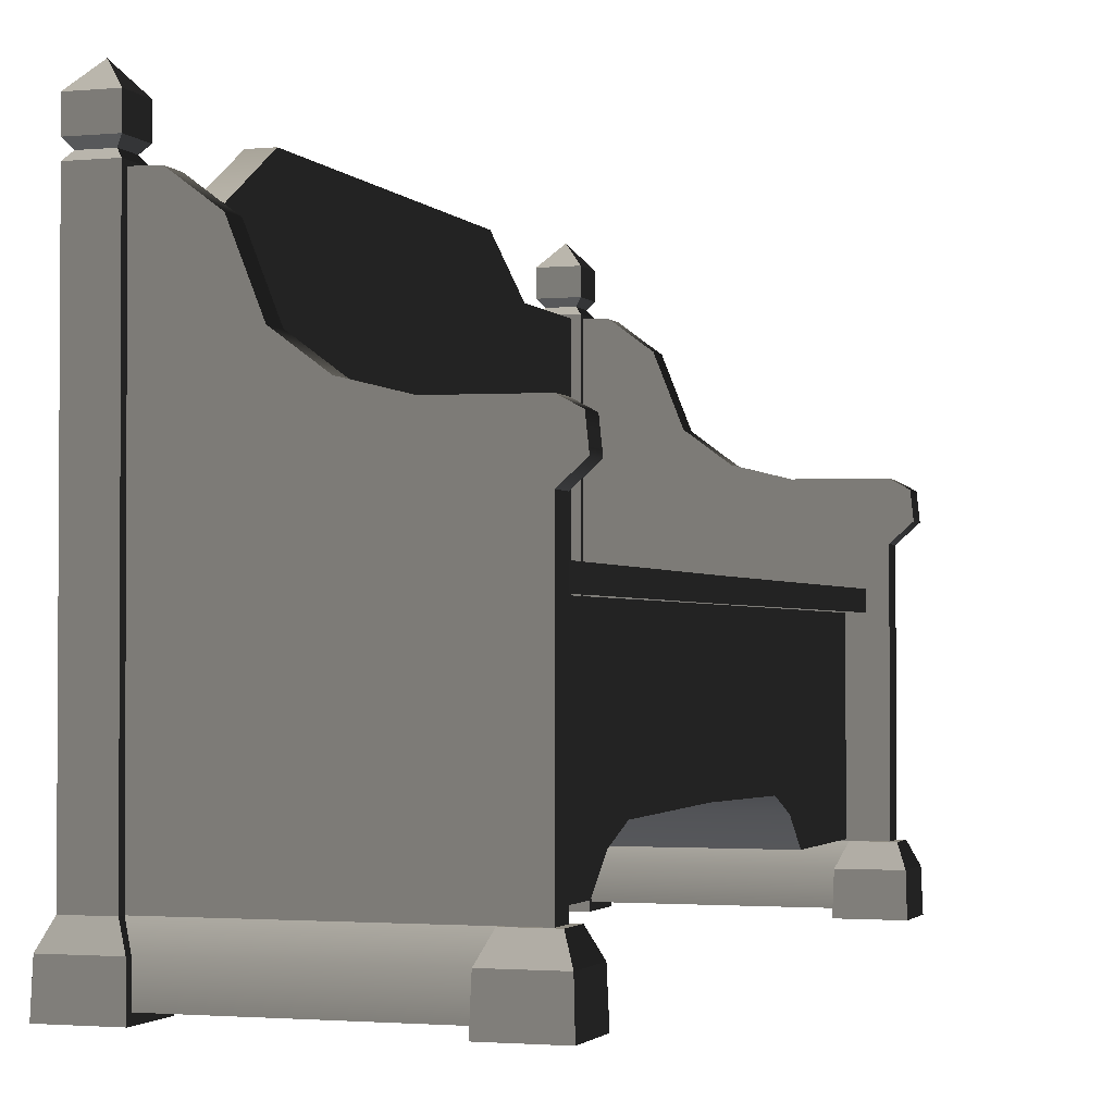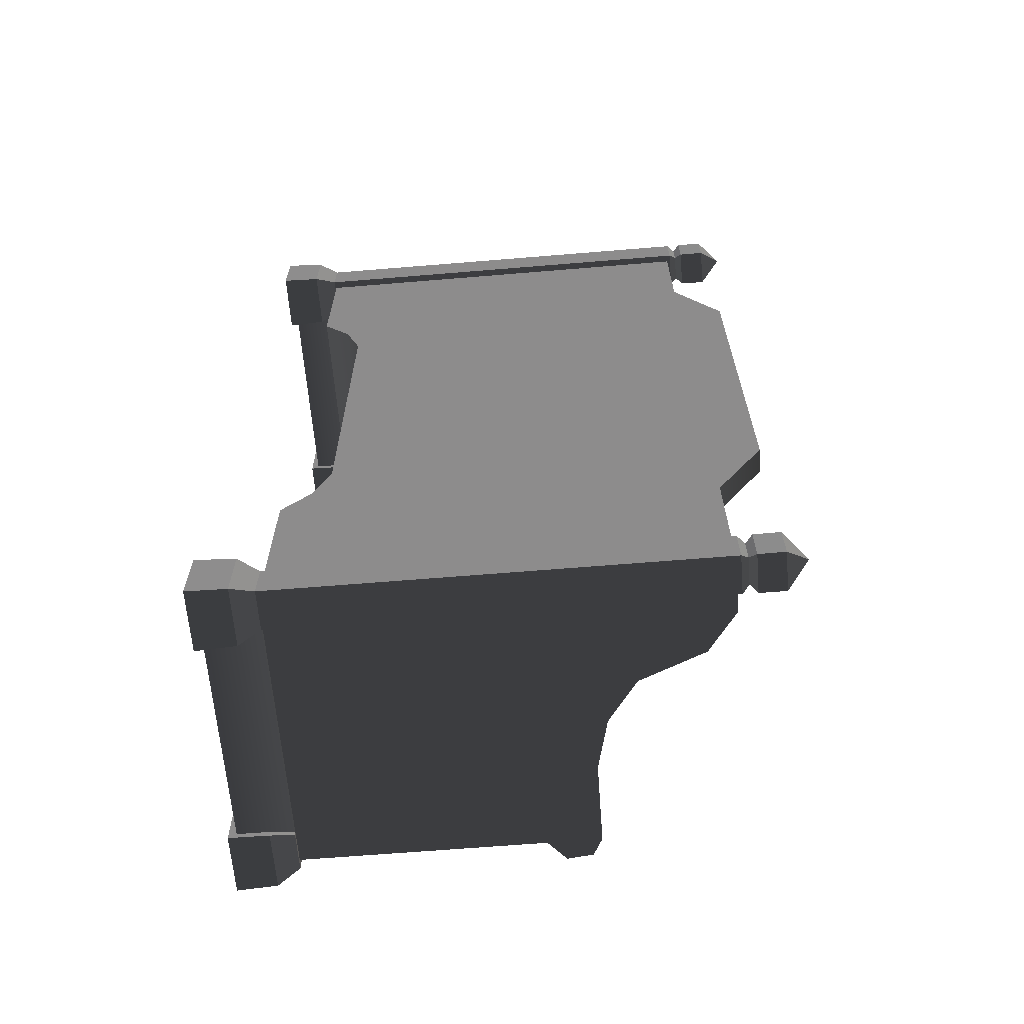
<metadata>
{"format":"obj","ext":"obj","renderer":"f3d","projection":"perspective","resolution":1024,"background":"white","views":[{"elev":-1.9,"azim":-161.5,"up":"+Y"},{"elev":-64.3,"azim":94.8,"up":"+Z"}]}
</metadata>
<code>
v -0.2714 0.5367 -0.9008
v -0.2714 0.5786 -0.9008
v -0.2603 0.5786 2.068e-07
v -0.2603 0.5367 2.068e-07
v -0.2714 0.5367 0.9008
v -0.2714 0.5786 0.9008
v 0.2717 1.075 -0.6248
v 0.2717 1.075 -0.8863
v 0.3225 1.075 -0.8863
v 0.3225 1.075 -0.6248
v 0.3225 0.2342 -0.3996
v 0.3225 0.2342 -7.126e-07
v 0.3225 1.18 -7.126e-07
v 0.3225 1.18 -0.447
v 0.3225 1.075 -0.6248
v 0.3225 0.1995 -0.4967
v 0.3225 1.075 -0.8863
v 0.3225 0.137 -0.5709
v 0.3225 0.137 -0.8863
v 0.2717 1.18 -0.447
v 0.2717 1.075 -0.6248
v 0.3225 1.075 -0.6248
v 0.3225 1.18 -0.447
v 0.2717 1.18 -2.995e-07
v 0.3225 1.18 -7.126e-07
v 0.3225 1.18 0.447
v 0.2717 1.18 0.447
v 0.3225 1.075 0.6248
v 0.2717 1.075 0.6248
v -0.2714 0.5786 -0.9008
v 0.2717 0.5786 -0.9008
v 0.2717 0.5786 -2.995e-07
v -0.2603 0.5786 2.068e-07
v -0.2714 0.5786 0.9008
v 0.2717 0.5786 0.9008
v -0.2387 0.5367 3.175e-08
v -0.2387 0.2407 3.175e-08
v -0.2342 0.2342 -0.3996
v -0.2342 0.5367 -0.9008
v -0.2342 0.137 -0.9008
v -0.2342 0.1996 -0.4967
v -0.2342 0.137 -0.5709
v 0.2717 1.075 -0.6248
v 0.2717 0.1845 -0.5709
v 0.2717 0.1845 -0.8863
v 0.2717 1.075 -0.8863
v 0.2717 0.2817 -0.3996
v 0.2717 1.18 -0.447
v 0.2717 1.18 -2.995e-07
v 0.2717 0.2817 -2.995e-07
v 0.2717 0.2817 0.3996
v 0.2717 1.18 0.447
v 0.2717 0.1845 0.5709
v 0.2717 1.075 0.6248
v 0.2717 0.1845 0.8862
v 0.2717 1.075 0.8862
v 0.2297 0 -0.8618
v 0.2297 0 -0.9957
v 0.2328 0.08685 -0.9926
v 0.2328 0.08685 -0.8649
v 0.3604 0.08685 -0.8649
v 0.3604 0.08685 -0.9926
v 0.3635 0 -0.9957
v 0.3635 0 -0.8618
v 0.2297 0 -0.9957
v 0.3635 0 -0.9957
v 0.3604 0.08685 -0.9926
v 0.2328 0.08685 -0.9926
v 0.3635 0 -0.8618
v 0.2297 0 -0.8618
v 0.2328 0.08685 -0.8649
v 0.3604 0.08685 -0.8649
v 0.3396 0.1341 -0.8857
v 0.2535 0.1341 -0.8857
v 0.2541 1.083 -0.8862
v 0.3391 1.083 -0.8863
v 0.3396 0.1341 -0.9718
v 0.3396 0.1341 -0.8857
v 0.3391 1.083 -0.8863
v 0.3391 1.083 -0.9718
v 0.2541 1.083 -0.9718
v 0.2535 0.1341 -0.9718
v 0.3396 0.1341 -0.9718
v 0.3391 1.083 -0.9718
v 0.2541 1.083 -0.8862
v 0.2535 0.1341 -0.8857
v 0.2535 0.1341 -0.9718
v 0.2541 1.083 -0.9718
v 0.3604 0.08685 -0.8649
v 0.2328 0.08685 -0.8649
v 0.2535 0.1341 -0.8857
v 0.3396 0.1341 -0.8857
v 0.3396 0.1341 -0.8857
v 0.3396 0.1341 -0.9718
v 0.3604 0.08685 -0.9926
v 0.3604 0.08685 -0.8649
v 0.2328 0.08685 -0.9926
v 0.3604 0.08685 -0.9926
v 0.3396 0.1341 -0.9718
v 0.2535 0.1341 -0.9718
v 0.2328 0.08685 -0.8649
v 0.2328 0.08685 -0.9926
v 0.2535 0.1341 -0.9718
v 0.2535 0.1341 -0.8857
v 0.3391 1.083 -0.9718
v 0.3391 1.083 -0.8863
v 0.3265 1.098 -0.8988
v 0.3265 1.098 -0.9587
v 0.2541 1.083 -0.9718
v 0.3391 1.083 -0.9718
v 0.3265 1.098 -0.9587
v 0.2667 1.098 -0.9587
v 0.2667 1.098 -0.8988
v 0.2541 1.083 -0.8862
v 0.2541 1.083 -0.9718
v 0.2667 1.098 -0.9587
v 0.3391 1.083 -0.8863
v 0.2541 1.083 -0.8862
v 0.2667 1.098 -0.8988
v 0.3265 1.098 -0.8988
v 0.3394 1.114 -0.8859
v 0.2538 1.114 -0.886
v 0.2535 1.171 -0.8856
v 0.3397 1.171 -0.8856
v 0.3397 1.171 -0.8856
v 0.3397 1.171 -0.9718
v 0.3394 1.114 -0.9718
v 0.3394 1.114 -0.8859
v 0.2538 1.114 -0.9718
v 0.3394 1.114 -0.9718
v 0.3397 1.171 -0.9718
v 0.2535 1.171 -0.9718
v 0.2538 1.114 -0.886
v 0.2538 1.114 -0.9718
v 0.2535 1.171 -0.9718
v 0.2535 1.171 -0.8856
v 0.3397 1.171 -0.9718
v 0.2966 1.219 -0.9287
v 0.2535 1.171 -0.9718
v 0.2535 1.171 -0.9718
v 0.2966 1.219 -0.9287
v 0.2535 1.171 -0.8856
v 0.2535 1.171 -0.8856
v 0.2966 1.219 -0.9287
v 0.3397 1.171 -0.8856
v 0.3397 1.171 -0.8856
v 0.2966 1.219 -0.9287
v 0.3397 1.171 -0.9718
v 0.2538 1.114 -0.886
v 0.2667 1.098 -0.8988
v 0.2667 1.098 -0.9587
v 0.2538 1.114 -0.9718
v 0.3265 1.098 -0.9587
v 0.3394 1.114 -0.9718
v 0.2538 1.114 -0.9718
v 0.2667 1.098 -0.9587
v 0.3265 1.098 -0.8988
v 0.3394 1.114 -0.8859
v 0.3394 1.114 -0.9718
v 0.3265 1.098 -0.9587
v 0.2667 1.098 -0.8988
v 0.2538 1.114 -0.886
v 0.3394 1.114 -0.8859
v 0.3265 1.098 -0.8988
v 0.2541 0.1341 -0.9545
v -0.1351 0.7753 -0.9545
v -0.3133 0.6578 -0.9545
v -0.0254 0.8029 -0.9545
v 0.06369 0.8688 -0.9545
v 0.1204 1.011 -0.9545
v -0.3133 0.7734 -0.9545
v -0.3514 0.7529 -0.9545
v -0.3574 0.6969 -0.9545
v -0.3133 0.1341 -0.9545
v 0.2039 1.073 -0.9545
v 0.2541 1.075 -0.9545
v -0.3133 0.6578 -0.9008
v 0.2541 0.1341 -0.9008
v -0.3133 0.1341 -0.9008
v -0.1351 0.7753 -0.9008
v -0.0254 0.8029 -0.9008
v 0.06369 0.8688 -0.9008
v 0.1204 1.011 -0.9008
v 0.2039 1.073 -0.9008
v -0.3133 0.7734 -0.9008
v -0.3514 0.7529 -0.9008
v -0.3574 0.6969 -0.9008
v 0.2541 1.075 -0.9008
v -0.1351 0.7753 -0.9545
v -0.0254 0.8029 -0.9545
v -0.0254 0.8029 -0.9008
v -0.1351 0.7753 -0.9008
v -0.3133 0.7734 -0.9545
v -0.3133 0.7734 -0.9008
v -0.3514 0.7529 -0.9008
v -0.3514 0.7529 -0.9545
v -0.3574 0.6969 -0.9545
v -0.3574 0.6969 -0.9008
v -0.3133 0.6578 -0.9008
v -0.3133 0.6578 -0.9545
v 0.06369 0.8688 -0.9008
v 0.06369 0.8688 -0.9545
v 0.1204 1.011 -0.9008
v 0.1204 1.011 -0.9545
v 0.2039 1.073 -0.9008
v 0.2039 1.073 -0.9545
v 0.2541 1.075 -0.9545
v 0.2541 1.075 -0.9008
v -0.3133 0.1341 -0.9545
v -0.3133 0.6578 -0.9545
v -0.3133 0.6578 -0.9008
v -0.3133 0.1341 -0.9008
v 0.2578 0.08685 -0.8773
v 0.2578 0.01694 -0.8744
v -0.2483 0.01694 -0.8744
v -0.2483 0.08685 -0.8773
v 0.2578 0.1341 -0.9008
v -0.2483 0.1341 -0.9008
v 0.2578 0.01694 -0.9804
v 0.2578 0.08685 -0.9775
v -0.2483 0.08685 -0.9775
v -0.2483 0.01694 -0.9804
v -0.2483 0.1341 -0.9545
v 0.2578 0.1341 -0.9545
v -0.3522 0 -0.8598
v -0.3522 0 -0.9936
v -0.3491 0.08685 -0.9905
v -0.3491 0.08685 -0.8629
v -0.2215 0.08685 -0.8629
v -0.2215 0.08685 -0.9905
v -0.2184 0 -0.9936
v -0.2184 0 -0.8598
v -0.3522 0 -0.9936
v -0.2184 0 -0.9936
v -0.2215 0.08685 -0.9905
v -0.3491 0.08685 -0.9905
v -0.2184 0 -0.8598
v -0.3522 0 -0.8598
v -0.3491 0.08685 -0.8629
v -0.2215 0.08685 -0.8629
v -0.2215 0.08685 -0.8629
v -0.3491 0.08685 -0.8629
v -0.3283 0.1341 -0.8896
v -0.3283 0.1341 -0.8896
v -0.2423 0.1341 -0.8896
v -0.2423 0.1341 -0.8896
v -0.2423 0.1341 -0.9638
v -0.2215 0.08685 -0.9905
v -0.2215 0.08685 -0.8629
v -0.3491 0.08685 -0.9905
v -0.2215 0.08685 -0.9905
v -0.2423 0.1341 -0.9638
v -0.3283 0.1341 -0.9638
v -0.3491 0.08685 -0.8629
v -0.3491 0.08685 -0.9905
v -0.3283 0.1341 -0.9638
v -0.3283 0.1341 -0.8896
v -0.3283 0.1341 -0.9638
v -0.2423 0.1341 -0.9638
v -0.2423 0.1341 -0.8896
v -0.3283 0.1341 -0.8896
v 0.3225 1.075 0.8863
v 0.2717 1.075 0.8862
v 0.2717 1.075 0.6248
v 0.3225 1.075 0.6248
v -0.2387 0.5367 3.175e-08
v -0.2342 0.5367 0.9008
v -0.2342 0.2342 0.3996
v -0.2387 0.2407 3.175e-08
v -0.2342 0.137 0.9008
v -0.2342 0.1996 0.4967
v -0.2342 0.137 0.5709
v 0.2297 0 0.8618
v 0.2328 0.08685 0.8649
v 0.2328 0.08685 0.9925
v 0.2297 0 0.9957
v 0.3604 0.08685 0.8649
v 0.3635 0 0.8618
v 0.3635 0 0.9957
v 0.3604 0.08685 0.9926
v 0.2297 0 0.9957
v 0.2328 0.08685 0.9925
v 0.3604 0.08685 0.9926
v 0.3635 0 0.9957
v 0.3635 0 0.8618
v 0.3604 0.08685 0.8649
v 0.2328 0.08685 0.8649
v 0.2297 0 0.8618
v 0.3396 0.1341 0.8857
v 0.3391 1.083 0.8863
v 0.2541 1.083 0.8863
v 0.2535 0.1341 0.8857
v 0.3396 0.1341 0.9718
v 0.3391 1.083 0.9718
v 0.3391 1.083 0.8863
v 0.3396 0.1341 0.8857
v 0.2541 1.083 0.9718
v 0.3391 1.083 0.9718
v 0.3396 0.1341 0.9718
v 0.2535 0.1341 0.9718
v 0.2541 1.083 0.8863
v 0.2541 1.083 0.9718
v 0.2535 0.1341 0.9718
v 0.2535 0.1341 0.8857
v 0.3604 0.08685 0.8649
v 0.3396 0.1341 0.8857
v 0.2535 0.1341 0.8857
v 0.2328 0.08685 0.8649
v 0.3396 0.1341 0.8857
v 0.3604 0.08685 0.8649
v 0.3604 0.08685 0.9926
v 0.3396 0.1341 0.9718
v 0.2328 0.08685 0.9925
v 0.2535 0.1341 0.9718
v 0.3396 0.1341 0.9718
v 0.3604 0.08685 0.9926
v 0.2328 0.08685 0.8649
v 0.2535 0.1341 0.8857
v 0.2535 0.1341 0.9718
v 0.2328 0.08685 0.9925
v 0.3391 1.083 0.9718
v 0.3265 1.098 0.9587
v 0.3265 1.098 0.8988
v 0.3391 1.083 0.8863
v 0.2541 1.083 0.9718
v 0.2667 1.098 0.9587
v 0.3265 1.098 0.9587
v 0.3391 1.083 0.9718
v 0.2667 1.098 0.8988
v 0.2667 1.098 0.9587
v 0.2541 1.083 0.9718
v 0.2541 1.083 0.8863
v 0.3391 1.083 0.8863
v 0.3265 1.098 0.8988
v 0.2667 1.098 0.8988
v 0.2541 1.083 0.8863
v 0.3394 1.114 0.886
v 0.3397 1.171 0.8856
v 0.2535 1.171 0.8856
v 0.2538 1.114 0.8859
v 0.3397 1.171 0.8856
v 0.3394 1.114 0.886
v 0.3394 1.114 0.9718
v 0.3397 1.171 0.9718
v 0.2538 1.114 0.9718
v 0.2535 1.171 0.9718
v 0.3397 1.171 0.9718
v 0.3394 1.114 0.9718
v 0.2538 1.114 0.8859
v 0.2535 1.171 0.8856
v 0.2535 1.171 0.9718
v 0.2538 1.114 0.9718
v 0.3397 1.171 0.9718
v 0.2535 1.171 0.9718
v 0.2966 1.219 0.9287
v 0.2535 1.171 0.9718
v 0.2535 1.171 0.8856
v 0.2966 1.219 0.9287
v 0.2535 1.171 0.8856
v 0.3397 1.171 0.8856
v 0.2966 1.219 0.9287
v 0.3397 1.171 0.8856
v 0.3397 1.171 0.9718
v 0.2966 1.219 0.9287
v 0.2538 1.114 0.8859
v 0.2538 1.114 0.9718
v 0.2667 1.098 0.9587
v 0.2667 1.098 0.8988
v 0.3265 1.098 0.9587
v 0.2667 1.098 0.9587
v 0.2538 1.114 0.9718
v 0.3394 1.114 0.9718
v 0.3265 1.098 0.8988
v 0.3265 1.098 0.9587
v 0.3394 1.114 0.9718
v 0.3394 1.114 0.886
v 0.2667 1.098 0.8988
v 0.3265 1.098 0.8988
v 0.3394 1.114 0.886
v 0.2538 1.114 0.8859
v 0.2541 0.1341 0.9545
v -0.3133 0.6578 0.9545
v -0.1351 0.7753 0.9545
v -0.0254 0.8029 0.9545
v 0.06369 0.8688 0.9545
v 0.1204 1.011 0.9545
v -0.3133 0.7734 0.9545
v -0.3514 0.7529 0.9545
v -0.3574 0.6969 0.9545
v -0.3133 0.1341 0.9545
v 0.2039 1.073 0.9545
v 0.2541 1.075 0.9545
v -0.3133 0.6578 0.9008
v -0.3133 0.1341 0.9008
v 0.2541 0.1341 0.9008
v -0.1351 0.7753 0.9008
v -0.0254 0.8029 0.9008
v 0.06369 0.8688 0.9008
v 0.1204 1.011 0.9008
v 0.2039 1.073 0.9008
v -0.3133 0.7734 0.9008
v -0.3514 0.7529 0.9008
v -0.3574 0.6969 0.9008
v 0.2541 1.075 0.9008
v -0.1351 0.7753 0.9545
v -0.1351 0.7753 0.9008
v -0.0254 0.8029 0.9008
v -0.0254 0.8029 0.9545
v -0.3133 0.7734 0.9545
v -0.3133 0.7734 0.9008
v -0.3514 0.7529 0.9008
v -0.3514 0.7529 0.9545
v -0.3574 0.6969 0.9545
v -0.3574 0.6969 0.9008
v -0.3133 0.6578 0.9008
v -0.3133 0.6578 0.9545
v 0.06369 0.8688 0.9008
v 0.06369 0.8688 0.9545
v 0.1204 1.011 0.9008
v 0.1204 1.011 0.9545
v 0.2039 1.073 0.9008
v 0.2039 1.073 0.9545
v 0.2541 1.075 0.9545
v 0.2541 1.075 0.9008
v -0.3133 0.1341 0.9545
v -0.3133 0.1341 0.9008
v -0.3133 0.6578 0.9008
v -0.3133 0.6578 0.9545
v 0.2578 0.01694 0.9804
v -0.2483 0.01694 0.9804
v -0.2483 0.08685 0.9775
v 0.2578 0.08685 0.9775
v -0.2483 0.1341 0.9545
v 0.2578 0.1341 0.9545
v -0.3522 0 0.8598
v -0.3491 0.08685 0.8629
v -0.3491 0.08685 0.9905
v -0.3522 0 0.9936
v -0.2215 0.08685 0.8629
v -0.2184 0 0.8598
v -0.2184 0 0.9936
v -0.2215 0.08685 0.9905
v -0.3522 0 0.9936
v -0.3491 0.08685 0.9905
v -0.2215 0.08685 0.9905
v -0.2184 0 0.9936
v -0.2184 0 0.8598
v -0.2215 0.08685 0.8629
v -0.3491 0.08685 0.8629
v -0.3522 0 0.8598
v -0.2215 0.08685 0.8629
v -0.2423 0.1341 0.8896
v -0.3283 0.1341 0.8896
v -0.3283 0.1341 0.8896
v -0.3491 0.08685 0.8629
v -0.2423 0.1341 0.8896
v -0.2215 0.08685 0.8629
v -0.2215 0.08685 0.9905
v -0.2423 0.1341 0.9638
v -0.3491 0.08685 0.9905
v -0.3283 0.1341 0.9638
v -0.2423 0.1341 0.9638
v -0.2215 0.08685 0.9905
v -0.3491 0.08685 0.8629
v -0.3283 0.1341 0.8896
v -0.3283 0.1341 0.9638
v -0.3491 0.08685 0.9905
v -0.3283 0.1341 0.9638
v -0.3283 0.1341 0.8896
v -0.2423 0.1341 0.8896
v -0.2423 0.1341 0.9638
v 0.3225 0.2342 0.3996
v 0.3225 1.18 0.447
v 0.3225 1.18 -7.126e-07
v 0.3225 0.2342 -7.126e-07
v 0.3225 1.075 0.6248
v 0.3225 0.1995 0.4967
v 0.3225 1.075 0.8863
v 0.3225 0.137 0.5709
v 0.3225 0.137 0.8863
v 0.2578 0.08685 0.8773
v -0.2483 0.08685 0.8773
v -0.2483 0.01694 0.8744
v 0.2578 0.01694 0.8744
v 0.2578 0.1341 0.9008
v -0.2483 0.1341 0.9008
v 0.3635 0 -0.9957
v 0.2297 0 -0.9957
v 0.2297 0 -0.8618
v 0.3635 0 -0.8618
v -0.2184 0 -0.9936
v -0.3522 0 -0.9936
v -0.3522 0 -0.8598
v -0.2184 0 -0.8598
v 0.3635 0 0.8618
v 0.2297 0 0.8618
v 0.2297 0 0.9957
v 0.3635 0 0.9957
v -0.2184 0 0.8598
v -0.3522 0 0.8598
v -0.3522 0 0.9936
v -0.2184 0 0.9936
v 0.2578 0.01694 -0.9804
v -0.2483 0.01694 -0.9804
v -0.2483 0.01694 -0.8744
v 0.2578 0.01694 -0.8744
v 0.2578 0.01694 0.8744
v -0.2483 0.01694 0.8744
v -0.2483 0.01694 0.9804
v 0.2578 0.01694 0.9804
v -0.2342 0.137 -0.5709
v 0.3225 0.137 -0.5709
v 0.3225 0.137 -0.8863
v -0.2342 0.137 -0.9008
v -0.2342 0.137 -0.5709
v -0.2342 0.1996 -0.4967
v 0.3225 0.1995 -0.4967
v 0.3225 0.137 -0.5709
v 0.3225 0.2342 -0.3996
v -0.2342 0.2342 -0.3996
v -0.2342 0.2342 -0.3996
v -0.2387 0.2407 3.175e-08
v 0.3225 0.2342 -7.126e-07
v 0.3225 0.2342 -0.3996
v -0.2342 0.2342 0.3996
v 0.3225 0.2342 0.3996
v -0.2342 0.2342 0.3996
v -0.2342 0.1996 0.4967
v 0.3225 0.1995 0.4967
v 0.3225 0.2342 0.3996
v 0.3225 0.137 0.5709
v -0.2342 0.137 0.5709
v -0.2342 0.137 0.5709
v -0.2342 0.137 0.9008
v 0.3225 0.137 0.8863
v 0.3225 0.137 0.5709
g Bench_01_(7)_6965_40
f 1 3 2
f 1 4 3
f 5 3 4
f 5 6 3
f 7 9 8
f 7 10 9
f 11 13 12
f 11 14 13
f 15 14 11
f 15 11 16
f 16 17 15
f 16 18 17
f 17 18 19
f 20 22 21
f 20 23 22
f 24 23 20
f 24 25 23
f 26 25 24
f 26 24 27
f 28 26 27
f 28 27 29
f 30 32 31
f 30 33 32
f 34 32 33
f 34 35 32
f 36 38 37
f 36 39 38
f 38 39 40
f 38 40 41
f 40 42 41
f 43 45 44
f 43 46 45
f 43 44 47
f 43 47 48
f 47 49 48
f 47 50 49
f 51 49 50
f 51 52 49
f 53 52 51
f 53 54 52
f 55 54 53
f 55 56 54
f 57 59 58
f 57 60 59
f 61 63 62
f 61 64 63
f 65 67 66
f 65 68 67
f 69 71 70
f 69 72 71
f 73 75 74
f 73 76 75
f 77 79 78
f 77 80 79
f 81 83 82
f 81 84 83
f 85 87 86
f 85 88 87
f 89 91 90
f 89 92 91
f 93 95 94
f 93 96 95
f 97 99 98
f 97 100 99
f 101 103 102
f 101 104 103
f 105 107 106
f 105 108 107
f 109 111 110
f 109 112 111
f 113 115 114
f 113 116 115
f 117 119 118
f 117 120 119
f 121 123 122
f 121 124 123
f 125 127 126
f 125 128 127
f 129 131 130
f 129 132 131
f 133 135 134
f 133 136 135
f 137 139 138
f 140 142 141
f 143 145 144
f 146 148 147
f 149 151 150
f 149 152 151
f 153 155 154
f 153 156 155
f 157 159 158
f 157 160 159
f 161 163 162
f 161 164 163
f 165 167 166
f 168 165 166
f 169 165 168
f 170 165 169
f 171 166 167
f 172 171 167
f 172 167 173
f 165 174 167
f 175 165 170
f 175 176 165
f 177 179 178
f 177 178 180
f 181 180 178
f 182 181 178
f 178 183 182
f 178 184 183
f 185 177 180
f 177 185 186
f 177 186 187
f 178 188 184
f 189 191 190
f 189 192 191
f 193 192 189
f 193 194 192
f 195 194 193
f 195 193 196
f 197 195 196
f 197 198 195
f 197 199 198
f 197 200 199
f 190 191 201
f 190 201 202
f 202 201 203
f 202 203 204
f 204 203 205
f 204 205 206
f 207 206 205
f 207 205 208
f 209 211 210
f 209 212 211
f 213 215 214
f 213 216 215
f 217 216 213
f 217 218 216
f 219 221 220
f 219 222 221
f 220 221 223
f 220 223 224
f 225 227 226
f 225 228 227
f 229 231 230
f 229 232 231
f 233 235 234
f 233 236 235
f 237 239 238
f 237 240 239
f 241 243 242
f 241 245 244
f 246 248 247
f 246 249 248
f 250 252 251
f 250 253 252
f 254 256 255
f 254 257 256
f 258 260 259
f 258 261 260
f 262 264 263
f 262 265 264
f 266 268 267
f 266 269 268
f 268 270 267
f 268 271 270
f 270 271 272
f 273 275 274
f 273 276 275
f 277 279 278
f 277 280 279
f 281 283 282
f 281 284 283
f 285 287 286
f 285 288 287
f 289 291 290
f 289 292 291
f 293 295 294
f 293 296 295
f 297 299 298
f 297 300 299
f 301 303 302
f 301 304 303
f 305 307 306
f 305 308 307
f 309 311 310
f 309 312 311
f 313 315 314
f 313 316 315
f 317 319 318
f 317 320 319
f 321 323 322
f 321 324 323
f 325 327 326
f 325 328 327
f 329 331 330
f 329 332 331
f 333 335 334
f 333 336 335
f 337 339 338
f 337 340 339
f 341 343 342
f 341 344 343
f 345 347 346
f 345 348 347
f 349 351 350
f 349 352 351
f 353 355 354
f 356 358 357
f 359 361 360
f 362 364 363
f 365 367 366
f 365 368 367
f 369 371 370
f 369 372 371
f 373 375 374
f 373 376 375
f 377 379 378
f 377 380 379
f 381 383 382
f 384 383 381
f 385 384 381
f 385 381 386
f 387 382 383
f 388 382 387
f 388 389 382
f 381 382 390
f 391 386 381
f 391 381 392
f 393 395 394
f 393 396 395
f 397 395 396
f 398 395 397
f 395 398 399
f 395 399 400
f 401 396 393
f 393 402 401
f 393 403 402
f 395 400 404
f 405 407 406
f 405 408 407
f 409 405 406
f 409 406 410
f 411 409 410
f 411 412 409
f 413 412 411
f 413 411 414
f 413 414 415
f 413 415 416
f 408 417 407
f 408 418 417
f 418 419 417
f 418 420 419
f 420 421 419
f 420 422 421
f 423 421 422
f 423 424 421
f 425 427 426
f 425 428 427
f 429 431 430
f 429 432 431
f 432 433 431
f 432 434 433
f 435 437 436
f 435 438 437
f 439 441 440
f 439 442 441
f 443 445 444
f 443 446 445
f 447 449 448
f 447 450 449
f 451 453 452
f 451 455 454
f 456 458 457
f 456 459 458
f 460 462 461
f 460 463 462
f 464 466 465
f 464 467 466
f 468 470 469
f 468 471 470
f 472 474 473
f 472 475 474
f 476 472 473
f 476 477 472
f 477 476 478
f 477 478 479
f 478 480 479
f 481 483 482
f 481 484 483
f 485 481 482
f 485 482 486
f 487 489 488
f 487 490 489
f 491 493 492
f 491 494 493
f 495 497 496
f 495 498 497
f 499 501 500
f 499 502 501
f 503 505 504
f 503 506 505
f 507 509 508
f 507 510 509
f 511 513 512
f 511 514 513
f 515 517 516
f 515 518 517
f 516 517 519
f 516 519 520
f 521 523 522
f 521 524 523
f 525 522 523
f 525 523 526
f 527 529 528
f 527 530 529
f 528 529 531
f 528 531 532
f 533 535 534
f 533 536 535

</code>
